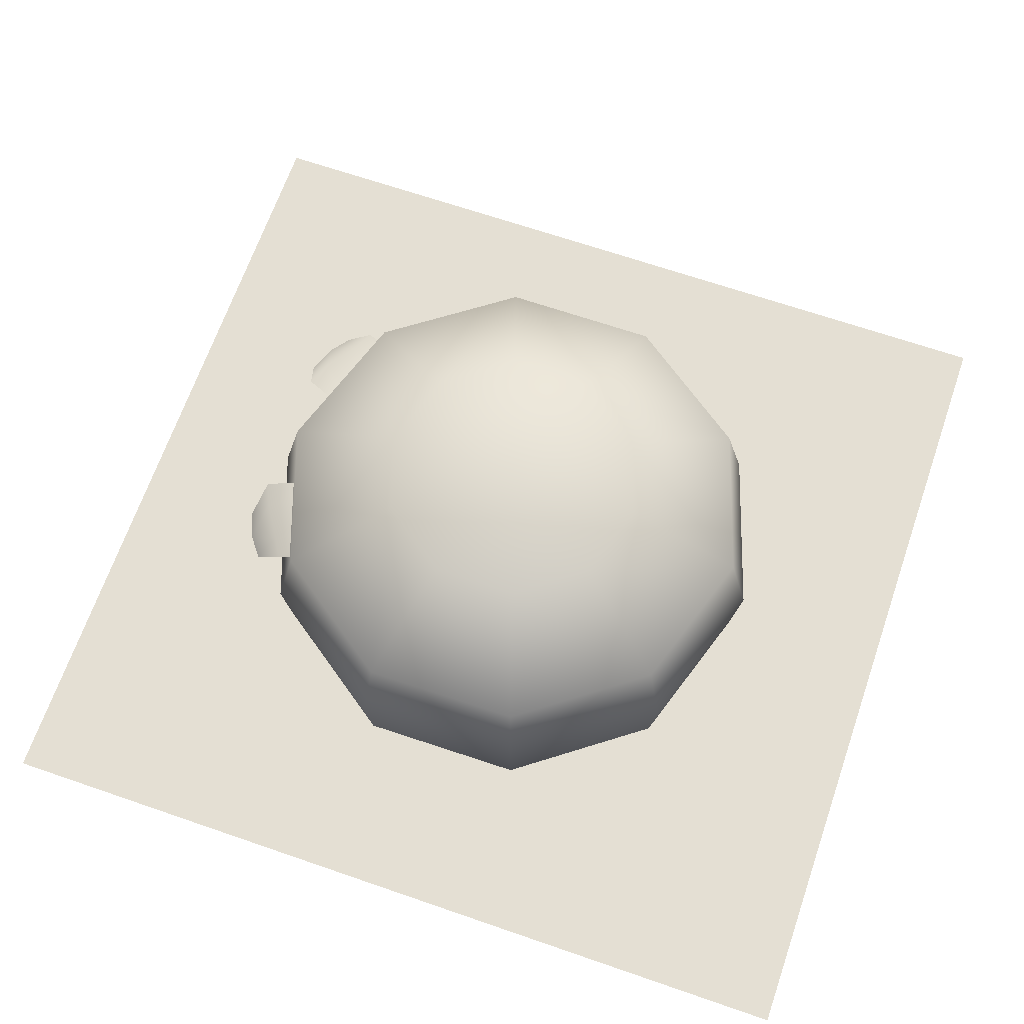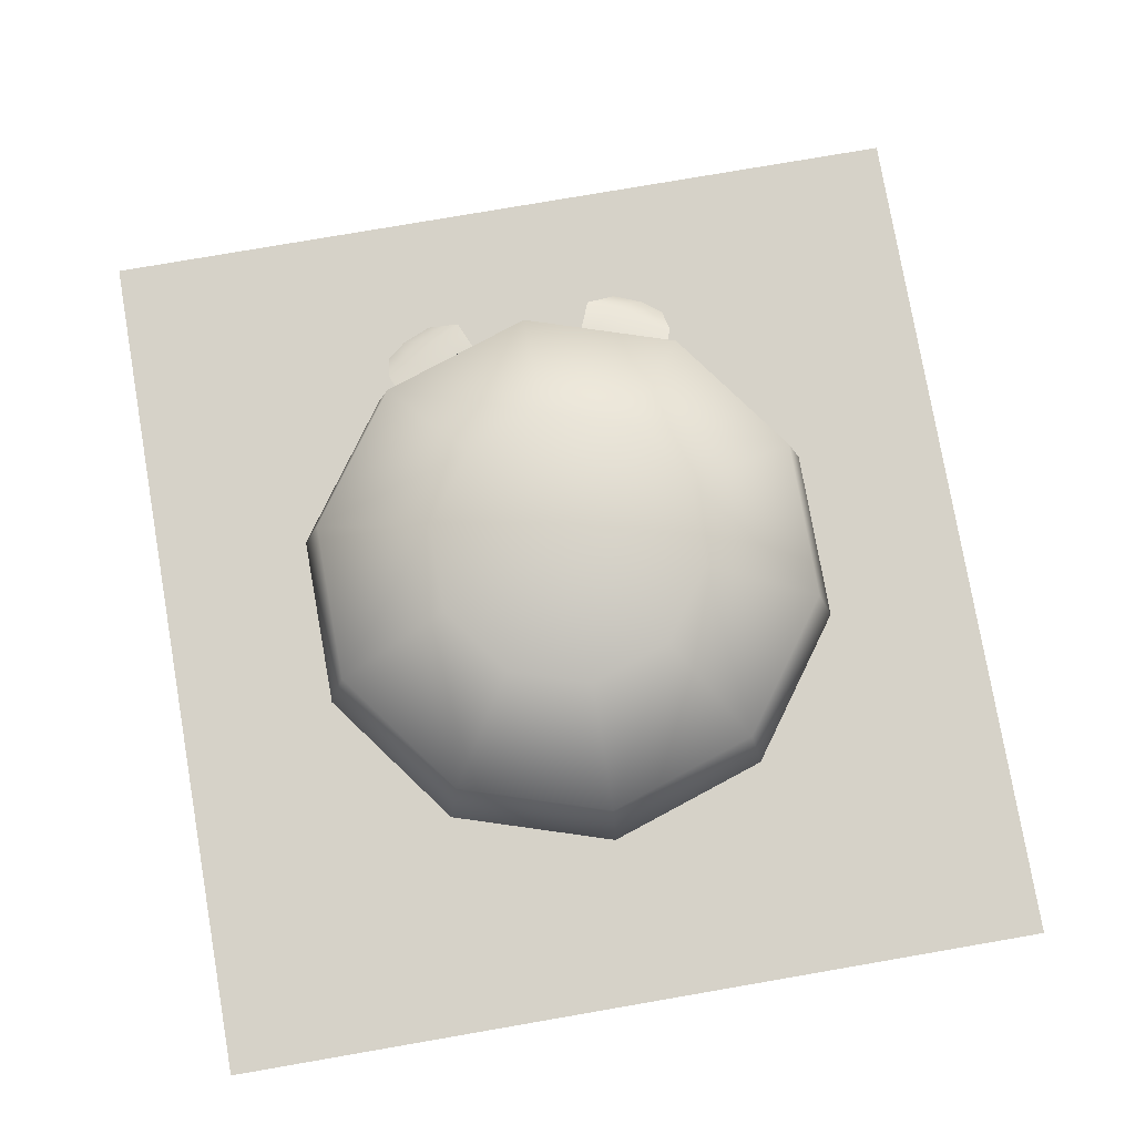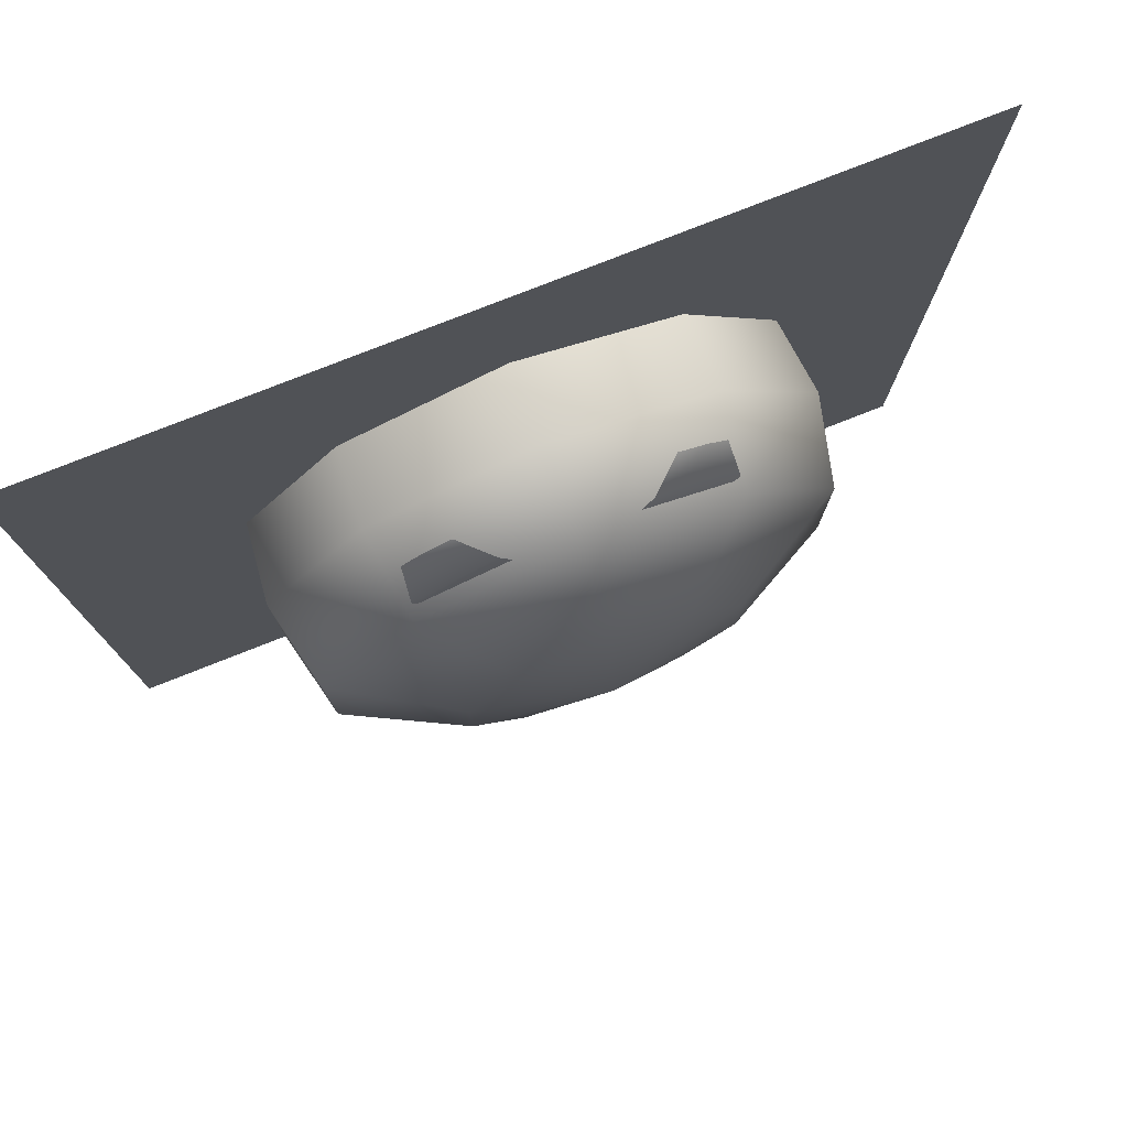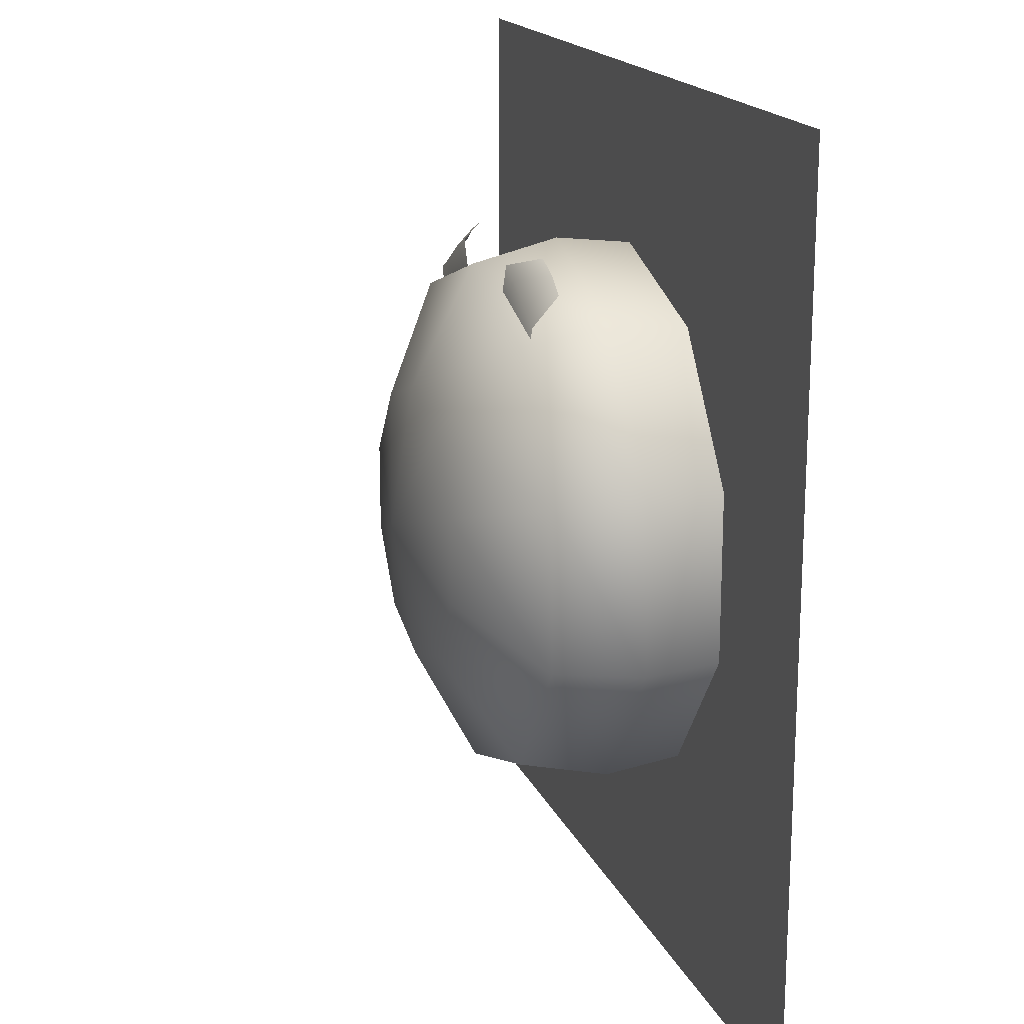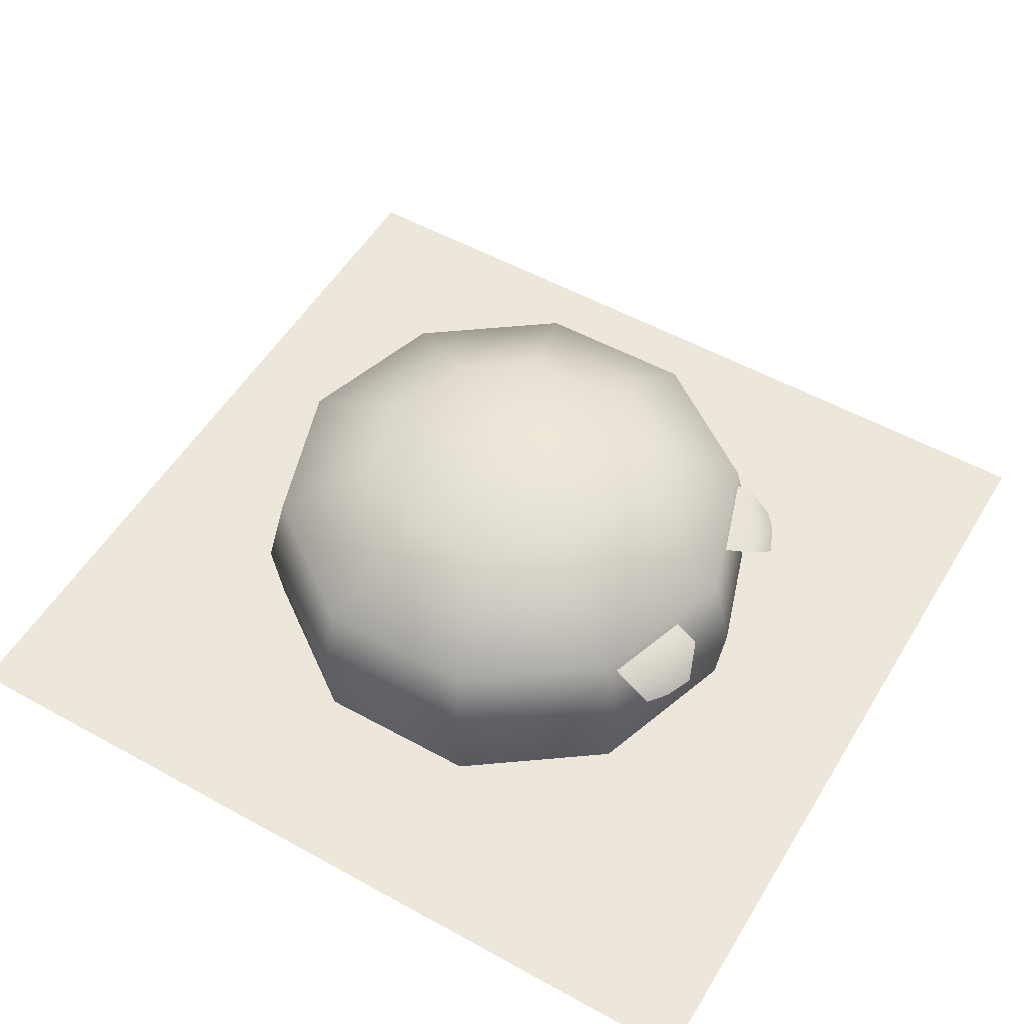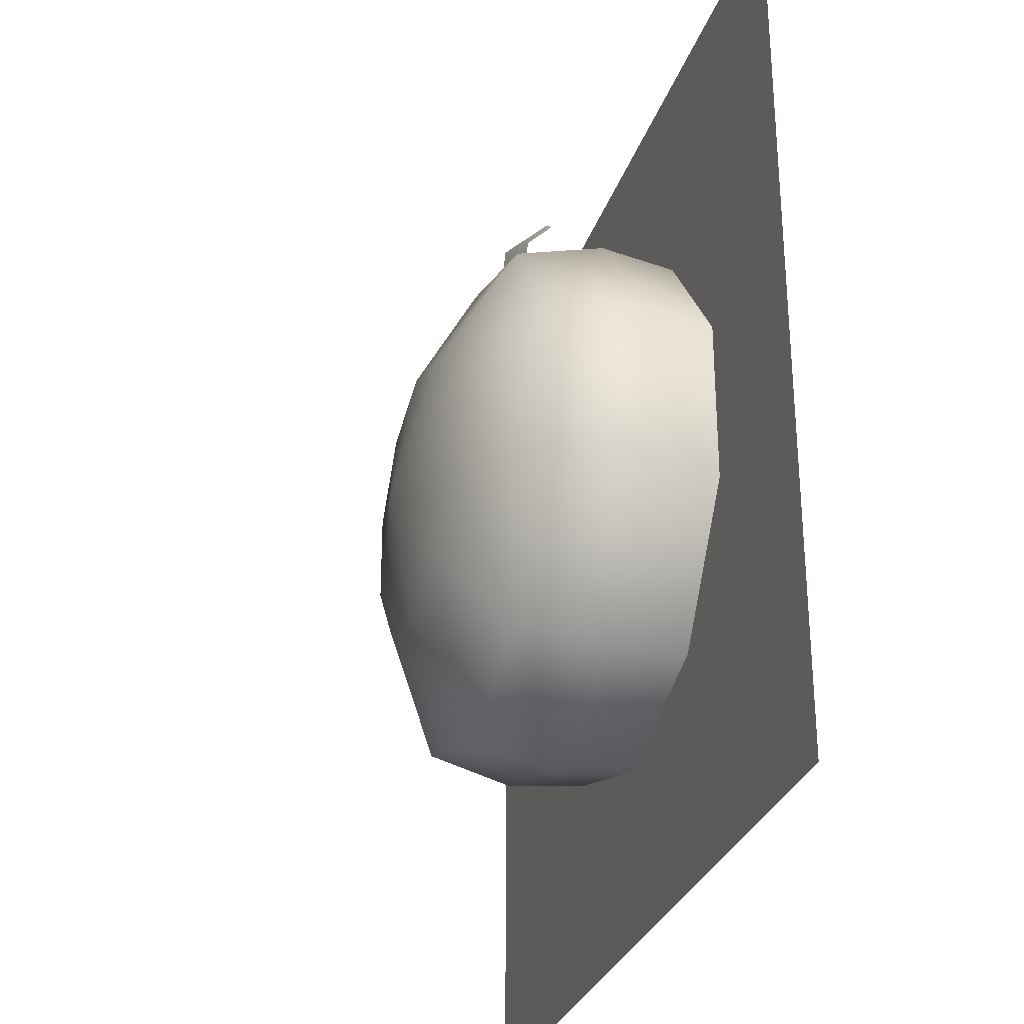
<metadata>
{"format":"obj","ext":"obj","renderer":"f3d","projection":"perspective","resolution":1024,"background":"white","views":[{"elev":66.8,"azim":-71.2,"up":"+Z"},{"elev":77.6,"azim":-10.1,"up":"+Z"},{"elev":78.2,"azim":-21.6,"up":"+Y"},{"elev":17.4,"azim":72.1,"up":"+Y"},{"elev":53.4,"azim":120.3,"up":"+Z"},{"elev":-30.4,"azim":73.2,"up":"+Y"}]}
</metadata>
<code>
v 0.5859 0.4257 -2.229
v 0.2238 0.6888 -2.229
v 0.4257 1.31 -1.896
v 1.114 0.8097 -1.896
v -0.2238 0.6888 -2.229
v -0.4257 1.31 -1.896
v -0.5859 0.4257 -2.229
v -1.114 0.8097 -1.896
v -0.7242 -3.492e-08 -2.229
v -1.378 -6.643e-08 -1.896
v -0.5859 -0.4257 -2.229
v -1.114 -0.8097 -1.896
v -0.2238 -0.6888 -2.229
v -0.4257 -1.31 -1.896
v 0.2238 -0.6888 -2.229
v 0.4257 -1.31 -1.896
v 0.5859 -0.4257 -2.229
v 1.114 -0.8097 -1.896
v 0.7242 0 -2.229
v 1.378 0 -1.896
v 0.5859 1.803 -1.378
v 1.534 1.114 -1.378
v -0.5859 1.803 -1.378
v -1.534 1.114 -1.378
v -1.896 -9.143e-08 -1.378
v -1.534 -1.114 -1.378
v -0.5859 -1.803 -1.378
v 0.5859 -1.803 -1.378
v 1.534 -1.114 -1.378
v 1.896 0 -1.378
v 0.6888 2.12 -0.7242
v 1.803 1.31 -0.7242
v -0.6888 2.12 -0.7242
v -1.803 1.31 -0.7242
v -2.229 -1.075e-07 -0.7242
v -1.803 -1.31 -0.7242
v -0.6888 -2.12 -0.7242
v 0.6888 -2.12 -0.7242
v 1.803 -1.31 -0.7242
v 2.229 0 -0.7242
v 0.7242 2.229 0
v 1.896 1.378 0
v -0.7242 2.229 0
v -1.896 1.378 0
v -2.344 -1.13e-07 0
v -1.896 -1.378 0
v -0.7242 -2.229 0
v 0.7242 -2.229 0
v 1.896 -1.378 0
v 2.344 0 0
v 0.6888 2.12 0.7242
v 1.803 1.31 0.7242
v -0.6888 2.12 0.7242
v -1.803 1.31 0.7242
v -2.229 -1.075e-07 0.7242
v -1.803 -1.31 0.7242
v -0.6888 -2.12 0.7242
v 0.6888 -2.12 0.7242
v 1.803 -1.31 0.7242
v 2.229 0 0.7242
v 0.5859 1.803 1.378
v 1.534 1.114 1.378
v -0.5859 1.803 1.378
v -1.534 1.114 1.378
v -1.896 -9.143e-08 1.378
v -1.534 -1.114 1.378
v -0.5859 -1.803 1.378
v 0.5859 -1.803 1.378
v 1.534 -1.114 1.378
v 1.896 0 1.378
v 0.4257 1.31 1.896
v 1.114 0.8097 1.896
v -0.4257 1.31 1.896
v -1.114 0.8097 1.896
v -1.378 -6.643e-08 1.896
v -1.114 -0.8097 1.896
v -0.4257 -1.31 1.896
v 0.4257 -1.31 1.896
v 1.114 -0.8097 1.896
v 1.378 0 1.896
v 0.2238 0.6888 2.229
v 0.5859 0.4257 2.229
v -0.2238 0.6888 2.229
v -0.5859 0.4257 2.229
v -0.7242 -3.492e-08 2.229
v -0.5859 -0.4257 2.229
v -0.2238 -0.6888 2.229
v 0.2238 -0.6888 2.229
v 0.5859 -0.4257 2.229
v 0.7242 0 2.229
v 0 0 -2.344
v 0 0 2.344
v 0.0005521 -2.041 0
v 1.179 -1.655 0
v 1.221 -1.714 0.6042
v 0.0005814 -2.113 0.6042
v 1.922 -0.6397 0
v 1.99 -0.6622 0.6042
v 1.925 0.6184 0
v 1.994 0.6405 0.6042
v 1.189 1.639 0
v 1.232 1.697 0.6042
v -0.00113 2.031 0
v -0.00116 2.103 0.6042
v 1.13 -1.587 1.254
v 0.0005169 -1.957 1.254
v 1.842 -0.6135 1.254
v 1.845 0.5927 1.254
v 1.139 1.571 1.254
v -0.001095 1.947 1.254
v 0.6044 -0.8594 1.73
v 0.0001461 -1.059 1.73
v 0.9888 -0.3335 1.73
v 0.9908 0.3178 1.73
v 0.6095 0.8459 1.73
v -0.0007247 1.049 1.73
v -0.0002893 -0.004864 1.904
v -1.22 -1.715 0.6042
v -1.178 -1.656 9.778e-10
v -1.99 -0.6639 0.6042
v -1.922 -0.6413 -9.778e-10
v -1.995 0.6389 0.6042
v -1.927 0.6169 -9.778e-10
v -1.233 1.696 0.6042
v -1.191 1.638 9.778e-10
v -1.129 -1.588 1.254
v -1.842 -0.615 1.254
v -1.846 0.5912 1.254
v -1.141 1.57 1.254
v -0.6042 -0.8599 1.73
v -0.9891 -0.3344 1.73
v -0.9916 0.317 1.73
v -0.6107 0.8454 1.73
v 1.103 1.914 0.9645
v 0.9592 2.026 0.9645
v 0.9673 1.787 1.164
v 1.121 1.702 1.164
v 0.7041 1.951 1.164
v 0.75 2.112 0.9645
v 0.5214 2.032 1.164
v 0.7472 1.393 1.164
v 0.8044 0.9201 1.164
v 0.5021 1.53 1.164
v 0.3488 1.616 1.164
v -1.095 1.913 0.9645
v -1.112 1.701 1.164
v -0.9588 1.786 1.164
v -0.9508 2.025 0.9645
v -0.6957 1.95 1.164
v -0.5131 2.031 1.164
v -0.7417 2.111 0.9645
v -0.7951 0.9194 1.164
v -0.7383 1.393 1.164
v -0.4934 1.53 1.164
v -0.3401 1.615 1.164
v -3.263 -3.336 0.025
v 3.226 -3.372 0.025
v 3.263 3.336 0.025
v -3.226 3.372 0.025
g SphereColl BeetleColl BeetleBeanBodyAll
f 1 2 3 4
f 2 5 6 3
f 5 7 8 6
f 7 9 10 8
f 9 11 12 10
f 11 13 14 12
f 13 15 16 14
f 15 17 18 16
f 17 19 20 18
f 19 1 4 20
f 4 3 21 22
f 3 6 23 21
f 6 8 24 23
f 8 10 25 24
f 10 12 26 25
f 12 14 27 26
f 14 16 28 27
f 16 18 29 28
f 18 20 30 29
f 20 4 22 30
f 22 21 31 32
f 21 23 33 31
f 23 24 34 33
f 24 25 35 34
f 25 26 36 35
f 26 27 37 36
f 27 28 38 37
f 28 29 39 38
f 29 30 40 39
f 30 22 32 40
f 32 31 41 42
f 31 33 43 41
f 33 34 44 43
f 34 35 45 44
f 35 36 46 45
f 36 37 47 46
f 37 38 48 47
f 38 39 49 48
f 39 40 50 49
f 40 32 42 50
f 42 41 51 52
f 41 43 53 51
f 43 44 54 53
f 44 45 55 54
f 45 46 56 55
f 46 47 57 56
f 47 48 58 57
f 48 49 59 58
f 49 50 60 59
f 50 42 52 60
f 52 51 61 62
f 51 53 63 61
f 53 54 64 63
f 54 55 65 64
f 55 56 66 65
f 56 57 67 66
f 57 58 68 67
f 58 59 69 68
f 59 60 70 69
f 60 52 62 70
f 62 61 71 72
f 61 63 73 71
f 63 64 74 73
f 64 65 75 74
f 65 66 76 75
f 66 67 77 76
f 67 68 78 77
f 68 69 79 78
f 69 70 80 79
f 70 62 72 80
f 72 71 81 82
f 71 73 83 81
f 73 74 84 83
f 74 75 85 84
f 75 76 86 85
f 76 77 87 86
f 77 78 88 87
f 78 79 89 88
f 79 80 90 89
f 80 72 82 90
f 2 1 91
f 5 2 91
f 7 5 91
f 9 7 91
f 11 9 91
f 13 11 91
f 15 13 91
f 17 15 91
f 19 17 91
f 1 19 91
f 82 81 92
f 81 83 92
f 83 84 92
f 84 85 92
f 85 86 92
f 86 87 92
f 87 88 92
f 88 89 92
f 89 90 92
f 90 82 92
g Beetle_bean_body BeetleBeanBody BeetleBeanBodyAll
f 93 94 95 96
f 94 97 98 95
f 97 99 100 98
f 99 101 102 100
f 101 103 104 102
f 96 95 105 106
f 95 98 107 105
f 98 100 108 107
f 100 102 109 108
f 102 104 110 109
f 106 105 111 112
f 105 107 113 111
f 107 108 114 113
f 108 109 115 114
f 109 110 116 115
f 112 111 117
f 111 113 117
f 113 114 117
f 114 115 117
f 115 116 117
f 93 96 118 119
f 119 118 120 121
f 121 120 122 123
f 123 122 124 125
f 125 124 104 103
f 96 106 126 118
f 118 126 127 120
f 120 127 128 122
f 122 128 129 124
f 124 129 110 104
f 106 112 130 126
f 126 130 131 127
f 127 131 132 128
f 128 132 133 129
f 129 133 116 110
f 112 117 130
f 130 117 131
f 131 117 132
f 132 117 133
f 133 117 116
g Beetle_bean_rtEye Beetle_bean_Eyes Beetle_bean_body BeetleBeanBody BeetleBeanBodyAll
f 134 135 136 137
f 135 138 136
f 135 139 140 138
f 137 136 141 142
f 136 138 143 141
f 138 140 144 143
g Beetle_bean_lftEye Beetle_bean_Eyes Beetle_bean_body BeetleBeanBody BeetleBeanBodyAll
f 145 146 147 148
f 148 147 149
f 148 149 150 151
f 146 152 153 147
f 147 153 154 149
f 149 154 155 150
g Shadow BeetleBeanBody BeetleBeanBodyAll
f 156 157 158 159

</code>
